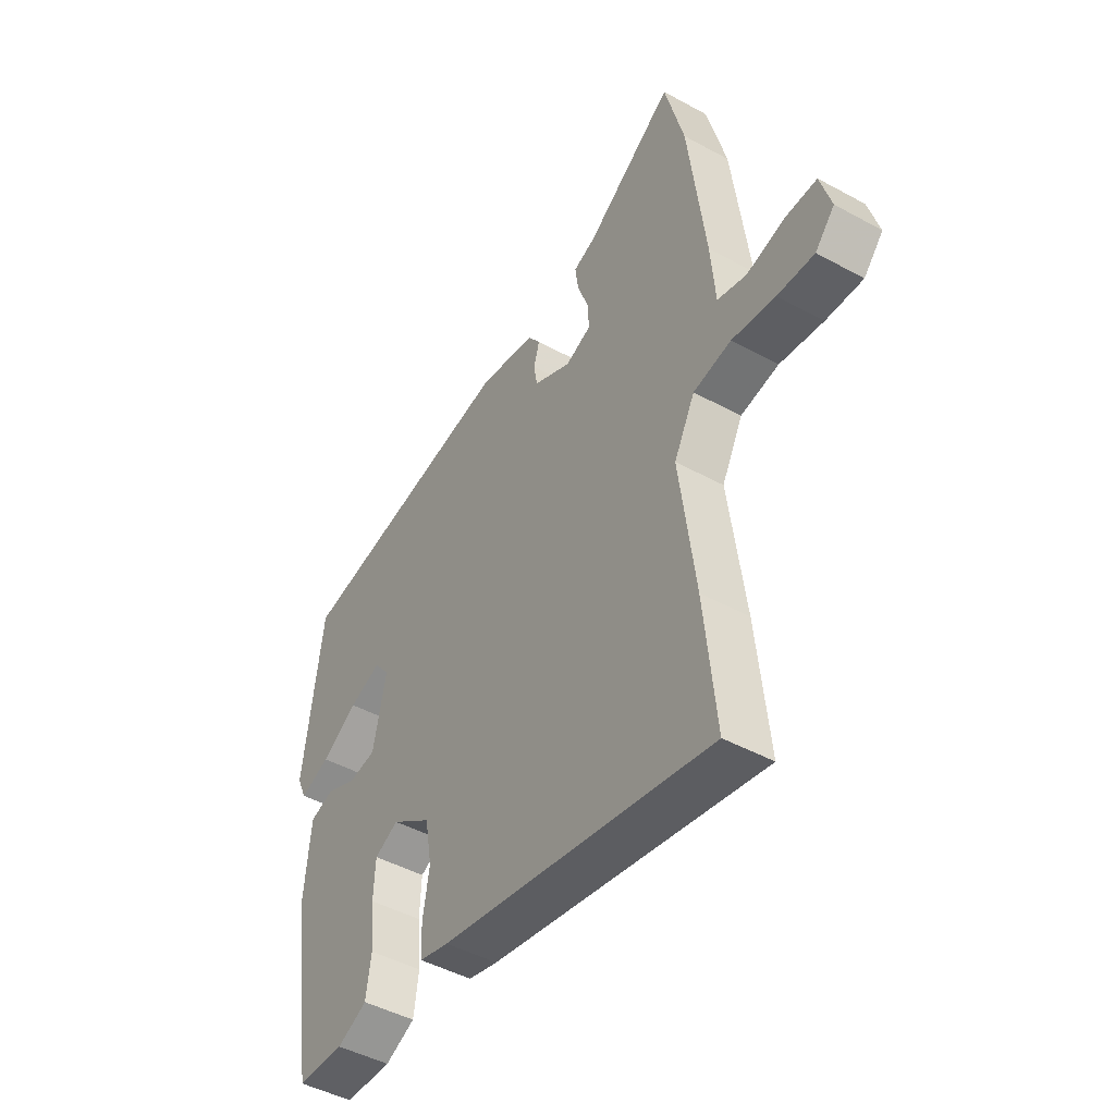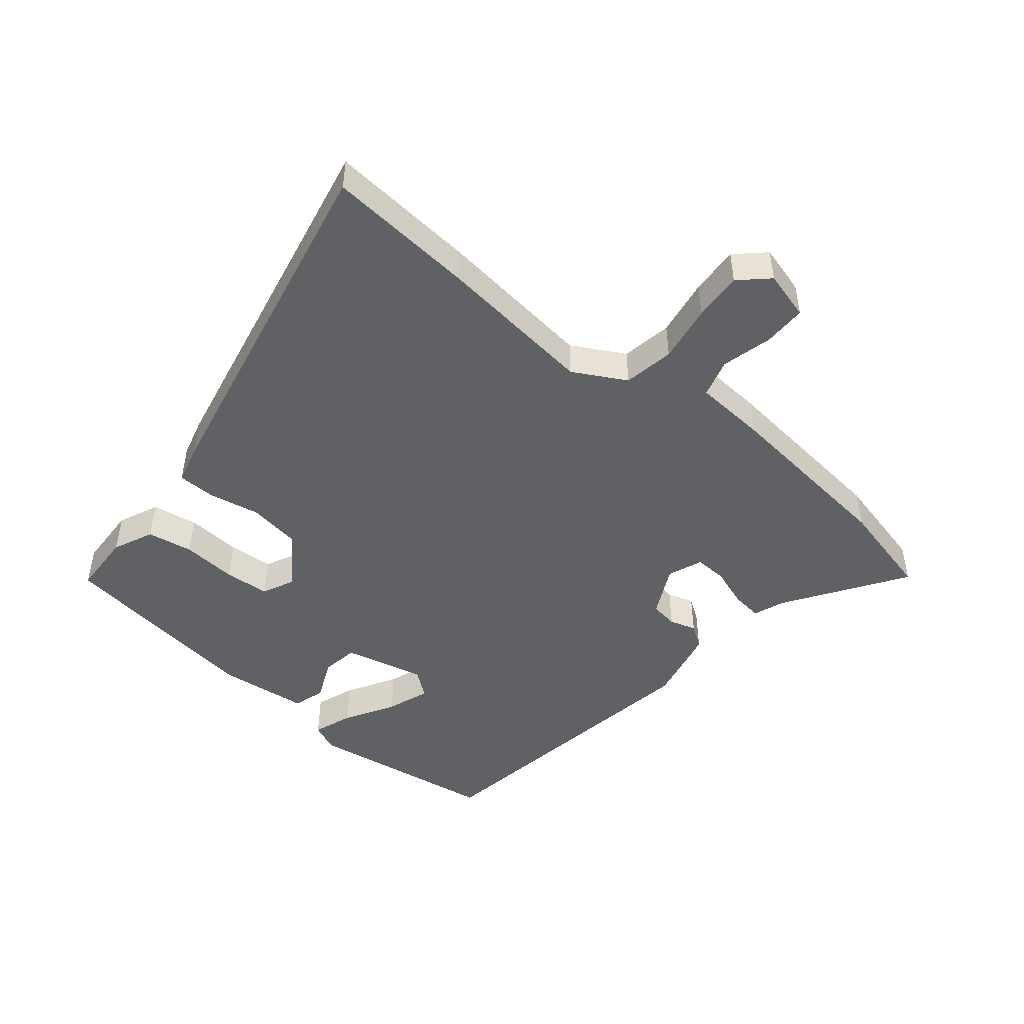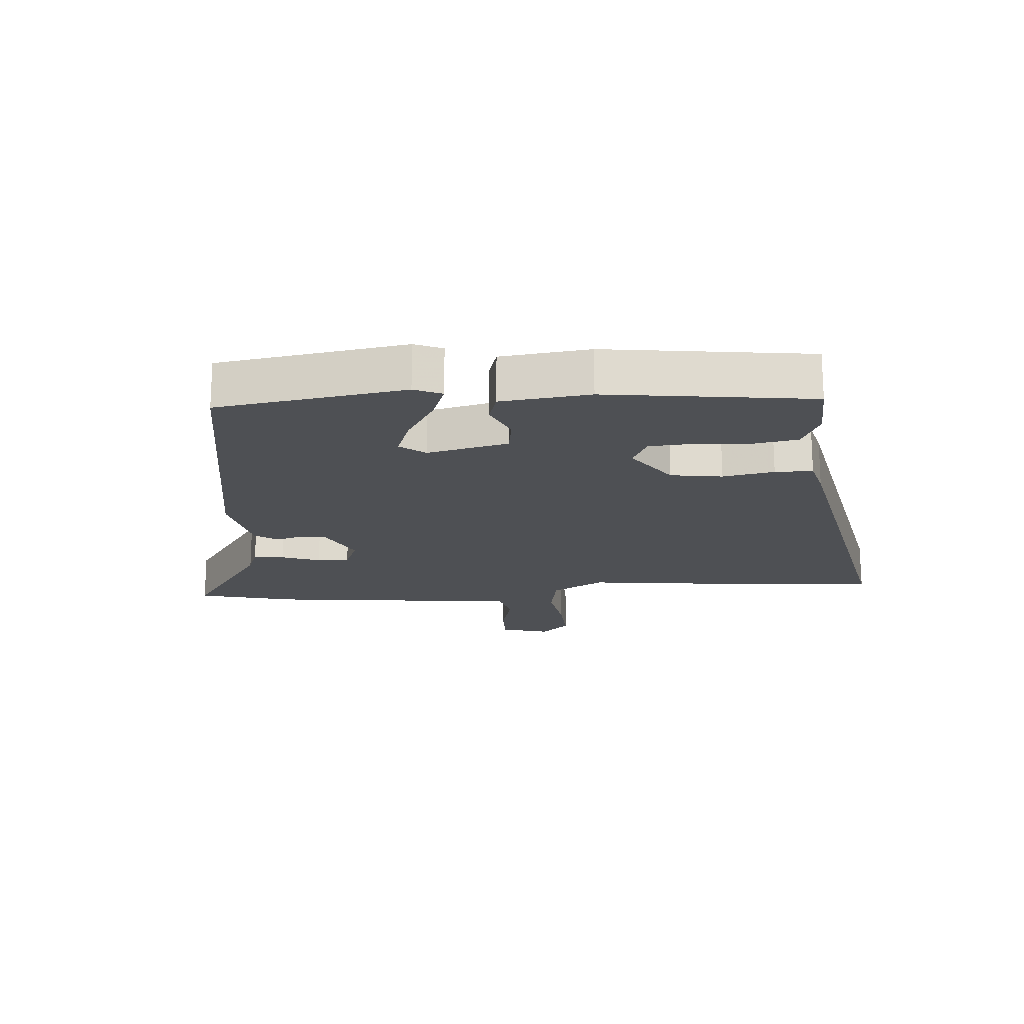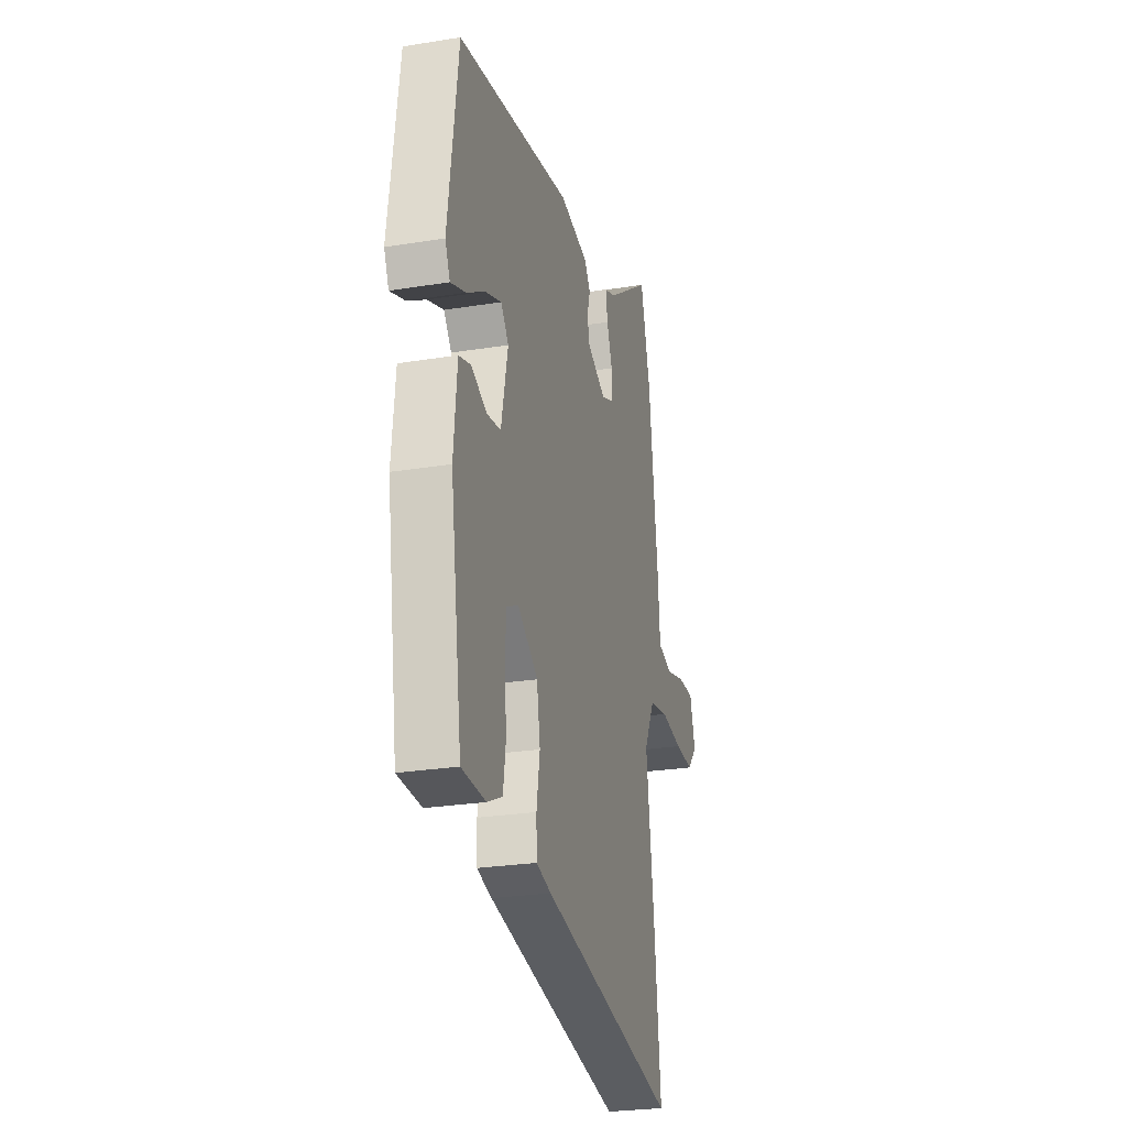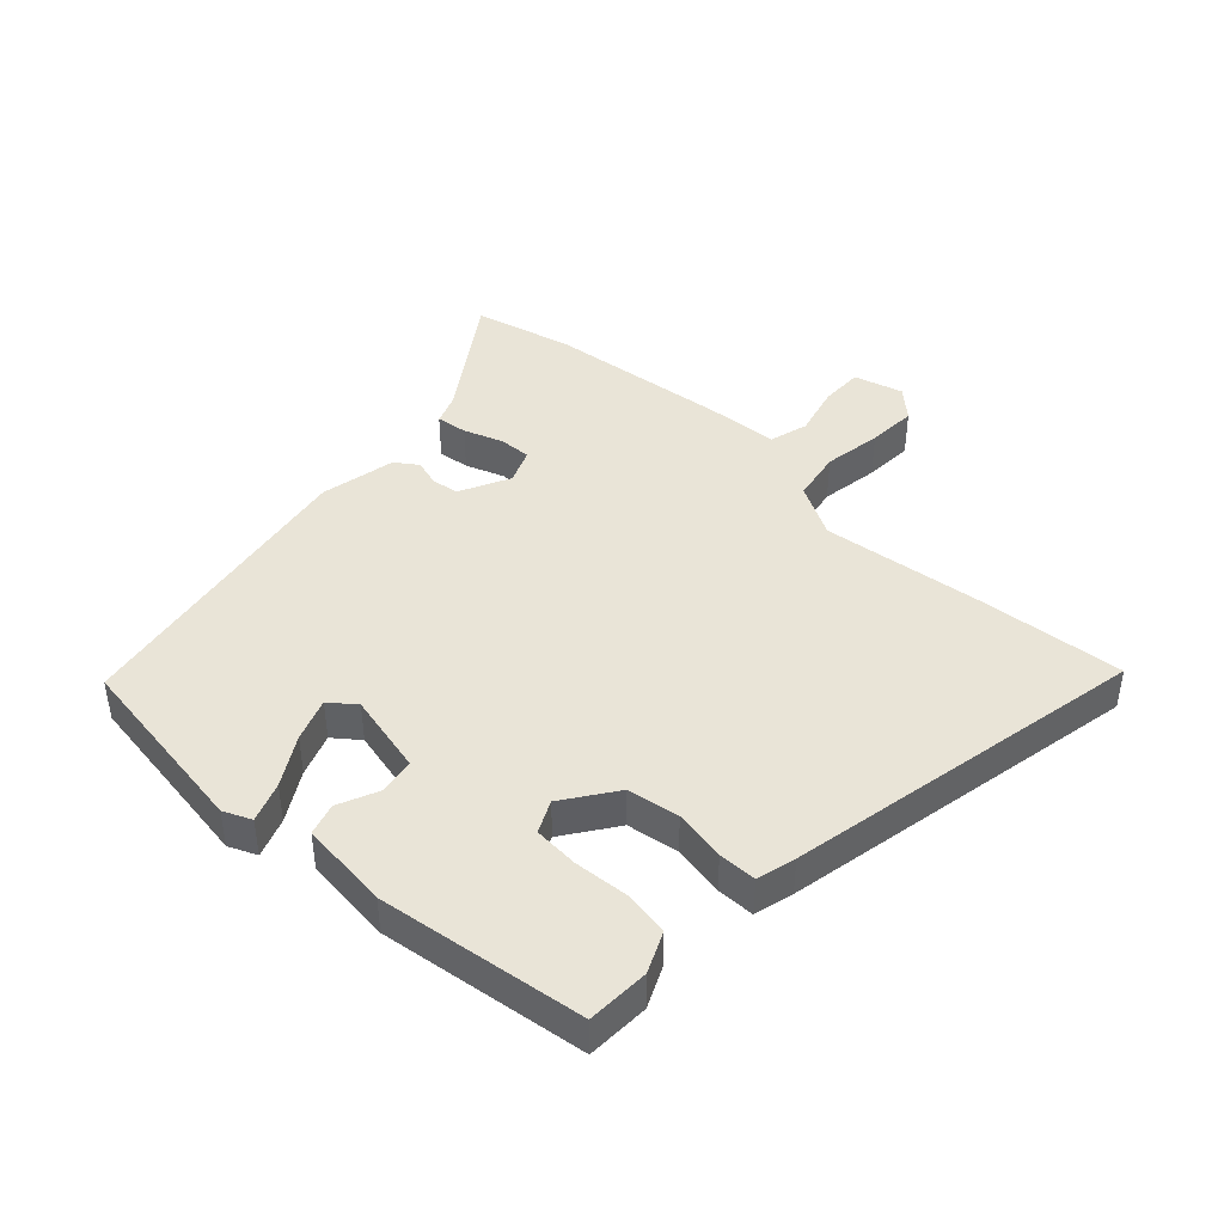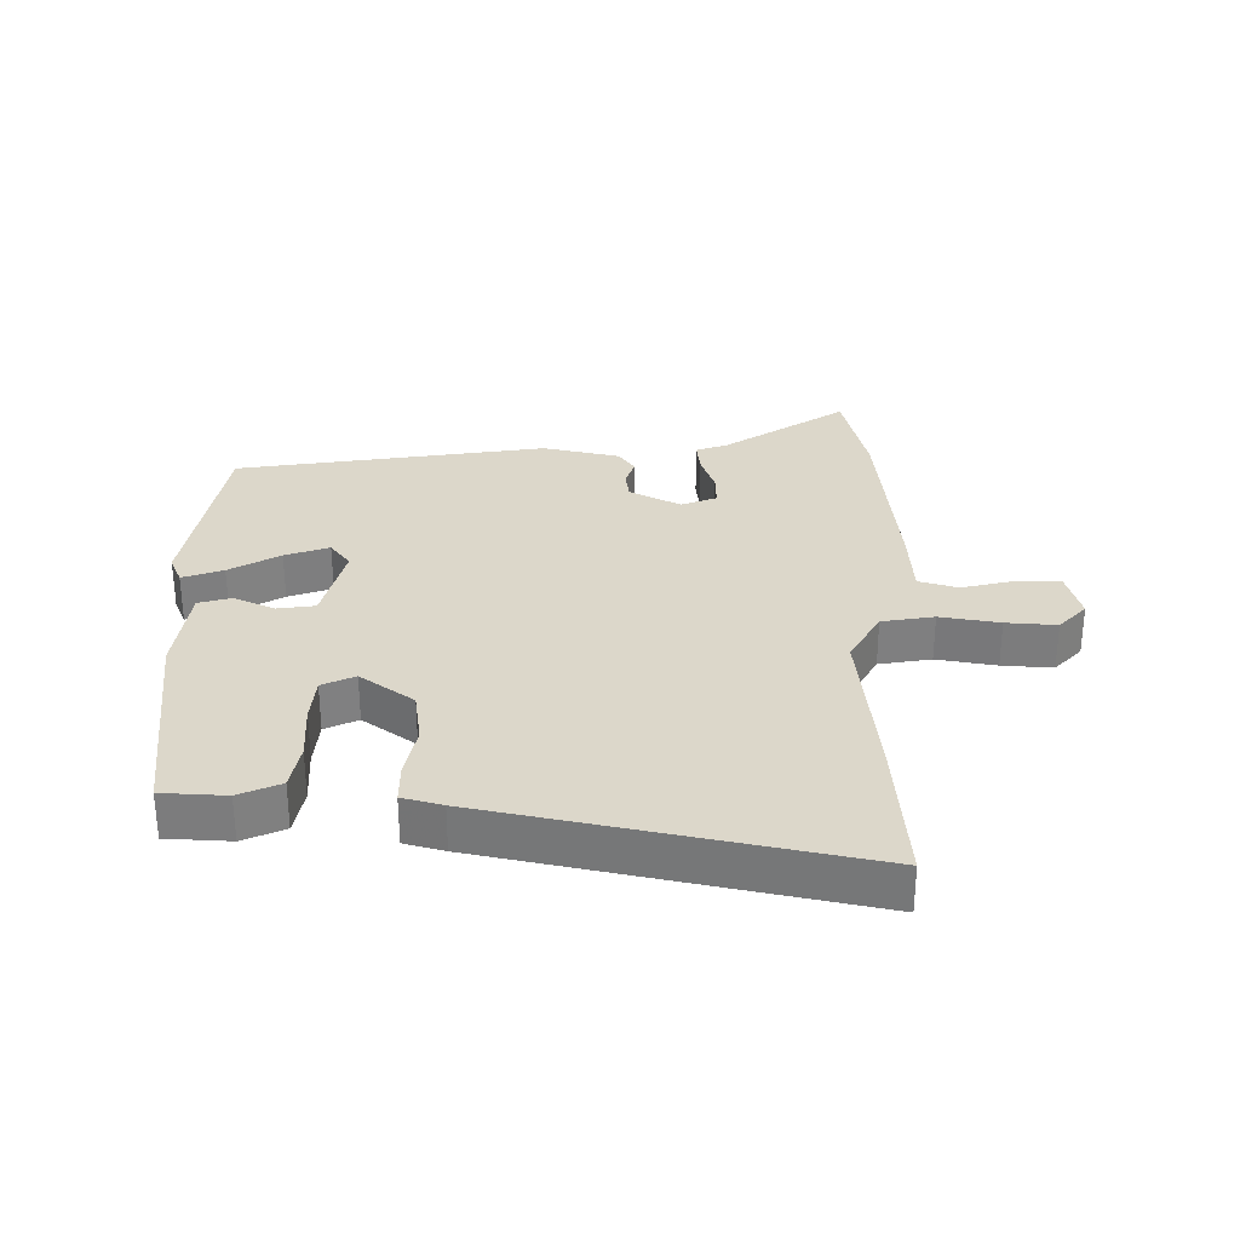
<metadata>
{"format":"obj","ext":"obj","renderer":"f3d","projection":"perspective","resolution":1024,"background":"white","views":[{"elev":-45.7,"azim":-122.2,"up":"+Z"},{"elev":-48.0,"azim":-128.3,"up":"+Y"},{"elev":-18.7,"azim":95.5,"up":"+Y"},{"elev":-26.1,"azim":104.4,"up":"+Z"},{"elev":43.2,"azim":133.9,"up":"+Y"},{"elev":30.7,"azim":-177.8,"up":"+Y"}]}
</metadata>
<code>
v -0.51 0.07 0.462
v -0.469 0.07 0.616
v -0.285 0.07 0.487
v -0.237 0.07 0.468
v -0.244 0.07 0.419
v -0.267 0.07 0.358
v -0.27 0.07 0.307
v -0.216 0.07 0.284
v -0.136 0.07 0.322
v -0.129 0.07 0.365
v -0.141 0.07 0.407
v -0.116 0.07 0.442
v 0.004 0.07 0.465
v 0.479 0.07 0.377
v 0.52 0.07 0.077
v 0.5 0.07 0.033
v 0.438 0.07 0.057
v 0.362 0.07 0.104
v 0.295 0.07 0.13
v 0.263 0.07 0.09
v 0.291 0.07 -0.039
v 0.349 0.07 -0.049
v 0.413 0.07 -0.022
v 0.463 0.07 -0.038
v 0.477 0.07 -0.18
v 0.428 0.07 -0.506
v 0.329 0.07 -0.508
v 0.266 0.07 -0.478
v 0.255 0.07 -0.406
v 0.263 0.07 -0.319
v 0.259 0.07 -0.248
v 0.209 0.07 -0.223
v 0.125 0.07 -0.28
v 0.111 0.07 -0.362
v 0.125 0.07 -0.444
v 0.123 0.07 -0.504
v 0.061 0.07 -0.519
v -0.513 0.07 -0.622
v -0.488 0.07 -0.386
v -0.454 0.07 -0.136
v -0.498 0.07 -0.052
v -0.578 0.07 -0.036
v -0.67 0.07 -0.049
v -0.748 0.07 -0.052
v -0.789 0.07 -0.006
v -0.766 0.07 0.071
v -0.698 0.07 0.069
v -0.618 0.07 0.047
v -0.557 0.07 0.063
v -0.547 0.07 0.176
v -0.51 0 0.462
v -0.469 0 0.616
v -0.285 0 0.487
v -0.237 0 0.468
v -0.244 0 0.419
v -0.267 0 0.358
v -0.27 0 0.307
v -0.216 0 0.284
v -0.136 0 0.322
v -0.129 0 0.365
v -0.141 0 0.407
v -0.116 0 0.442
v 0.004 0 0.465
v 0.479 0 0.377
v 0.52 0 0.077
v 0.5 0 0.033
v 0.438 0 0.057
v 0.362 0 0.104
v 0.295 0 0.13
v 0.263 0 0.09
v 0.291 0 -0.039
v 0.349 0 -0.049
v 0.413 0 -0.022
v 0.463 0 -0.038
v 0.477 0 -0.18
v 0.428 0 -0.506
v 0.329 0 -0.508
v 0.266 0 -0.478
v 0.255 0 -0.406
v 0.263 0 -0.319
v 0.259 0 -0.248
v 0.209 0 -0.223
v 0.125 0 -0.28
v 0.111 0 -0.362
v 0.125 0 -0.444
v 0.123 0 -0.504
v 0.061 0 -0.519
v -0.513 0 -0.622
v -0.488 0 -0.386
v -0.454 0 -0.136
v -0.498 0 -0.052
v -0.578 0 -0.036
v -0.67 0 -0.049
v -0.748 0 -0.052
v -0.789 0 -0.006
v -0.766 0 0.071
v -0.698 0 0.069
v -0.618 0 0.047
v -0.557 0 0.063
v -0.547 0 0.176
f 1 2 3
f 50 1 3
f 49 50 3
f 46 47 48
f 45 46 48
f 44 45 48
f 43 44 48
f 42 43 48
f 41 42 48 49
f 4 5 6
f 3 4 6
f 49 3 6
f 41 49 6
f 40 41 6
f 38 39 40
f 37 38 40
f 36 37 40
f 35 36 40
f 34 35 40
f 33 34 40
f 32 33 40
f 28 29 30
f 27 28 30
f 26 27 30
f 25 26 30
f 24 25 30
f 23 24 30
f 22 23 30
f 21 22 30 31
f 20 21 31 32
f 16 17 18
f 15 16 18
f 14 15 18
f 13 14 18
f 12 13 18
f 12 18 19
f 11 12 19
f 10 11 19
f 9 10 19 20
f 40 6 7
f 40 7 8
f 20 32 40
f 9 20 40
f 8 9 40
f 53 52 51
f 53 51 100
f 53 100 99
f 98 97 96
f 98 96 95
f 98 95 94
f 98 94 93
f 98 93 92
f 99 98 92 91
f 56 55 54
f 56 54 53
f 56 53 99
f 56 99 91
f 56 91 90
f 90 89 88
f 90 88 87
f 90 87 86
f 90 86 85
f 90 85 84
f 90 84 83
f 90 83 82
f 80 79 78
f 80 78 77
f 80 77 76
f 80 76 75
f 80 75 74
f 80 74 73
f 80 73 72
f 81 80 72 71
f 82 81 71 70
f 68 67 66
f 68 66 65
f 68 65 64
f 68 64 63
f 68 63 62
f 69 68 62
f 69 62 61
f 69 61 60
f 70 69 60 59
f 57 56 90
f 58 57 90
f 90 82 70
f 90 70 59
f 90 59 58
f 1 51 52 2
f 2 52 53 3
f 3 53 54 4
f 4 54 55 5
f 5 55 56 6
f 6 56 57 7
f 7 57 58 8
f 8 58 59 9
f 9 59 60 10
f 10 60 61 11
f 11 61 62 12
f 12 62 63 13
f 13 63 64 14
f 14 64 65 15
f 15 65 66 16
f 16 66 67 17
f 17 67 68 18
f 18 68 69 19
f 19 69 70 20
f 20 70 71 21
f 21 71 72 22
f 22 72 73 23
f 23 73 74 24
f 24 74 75 25
f 25 75 76 26
f 26 76 77 27
f 27 77 78 28
f 28 78 79 29
f 29 79 80 30
f 30 80 81 31
f 31 81 82 32
f 32 82 83 33
f 33 83 84 34
f 34 84 85 35
f 35 85 86 36
f 36 86 87 37
f 37 87 88 38
f 38 88 89 39
f 39 89 90 40
f 40 90 91 41
f 41 91 92 42
f 42 92 93 43
f 43 93 94 44
f 44 94 95 45
f 45 95 96 46
f 46 96 97 47
f 47 97 98 48
f 48 98 99 49
f 49 99 100 50
f 50 100 51 1

</code>
